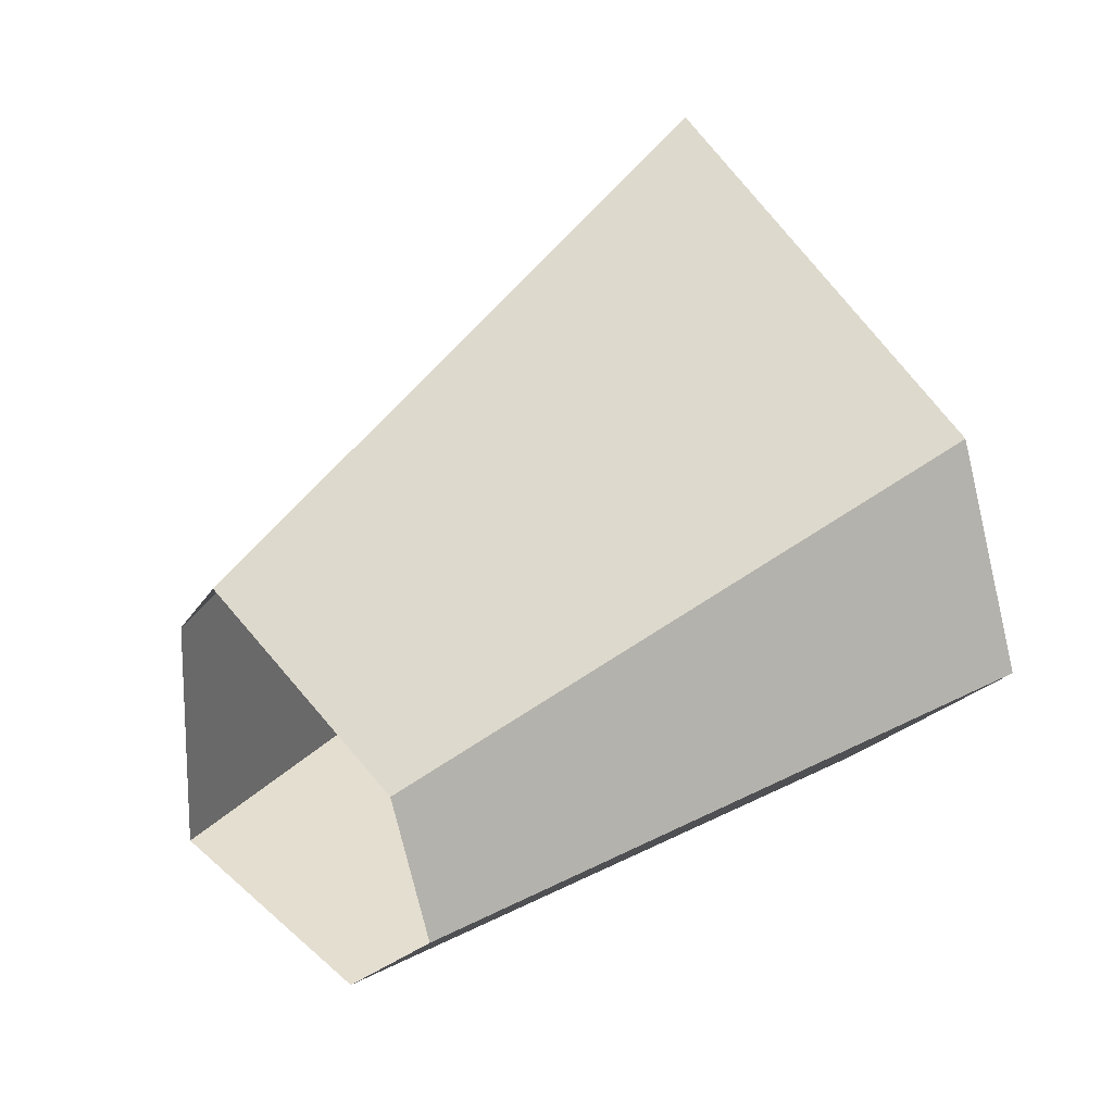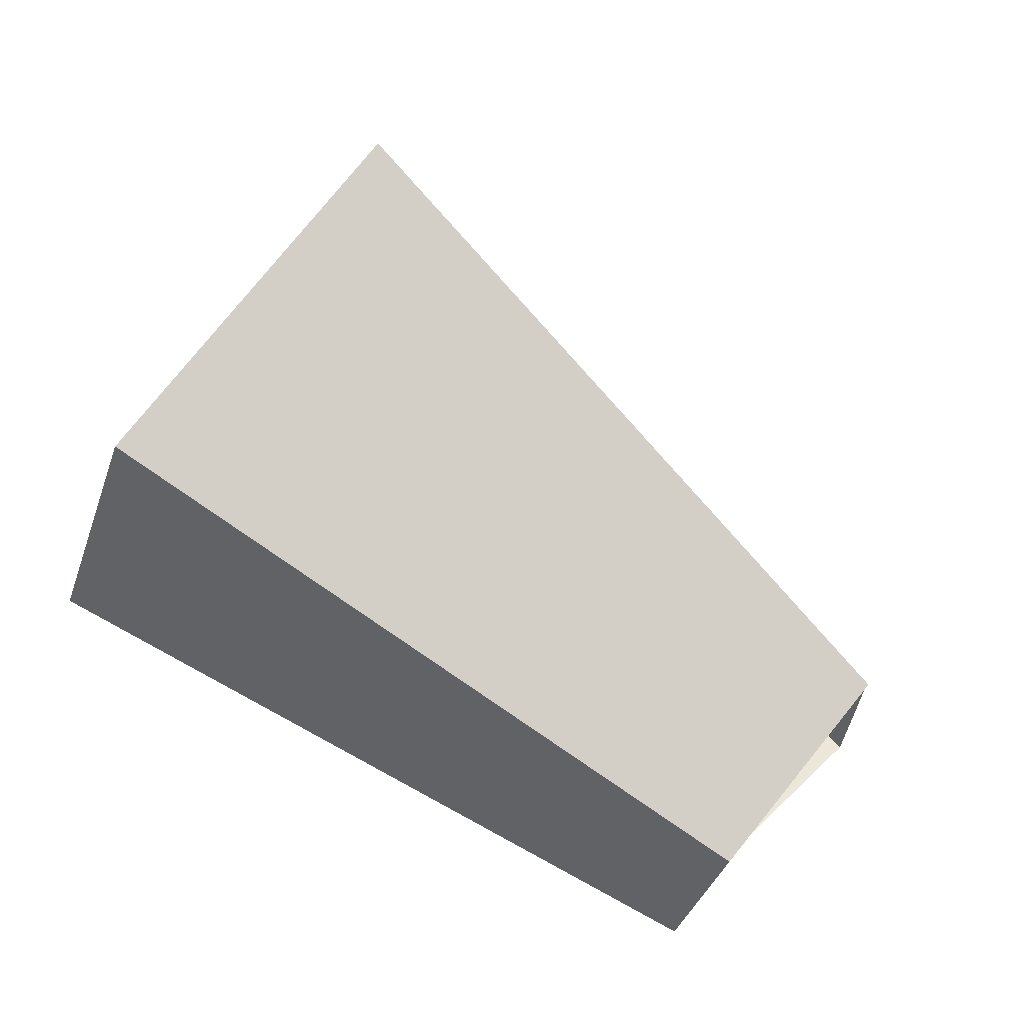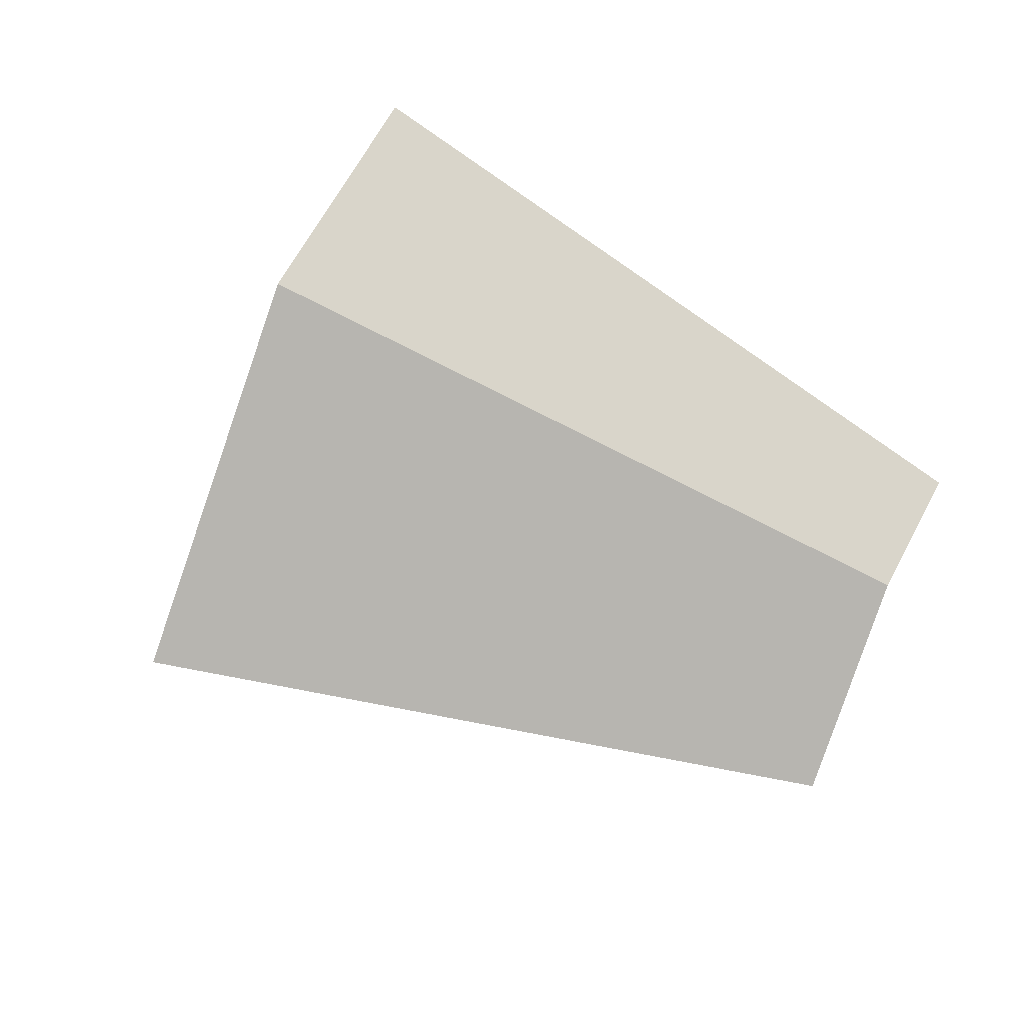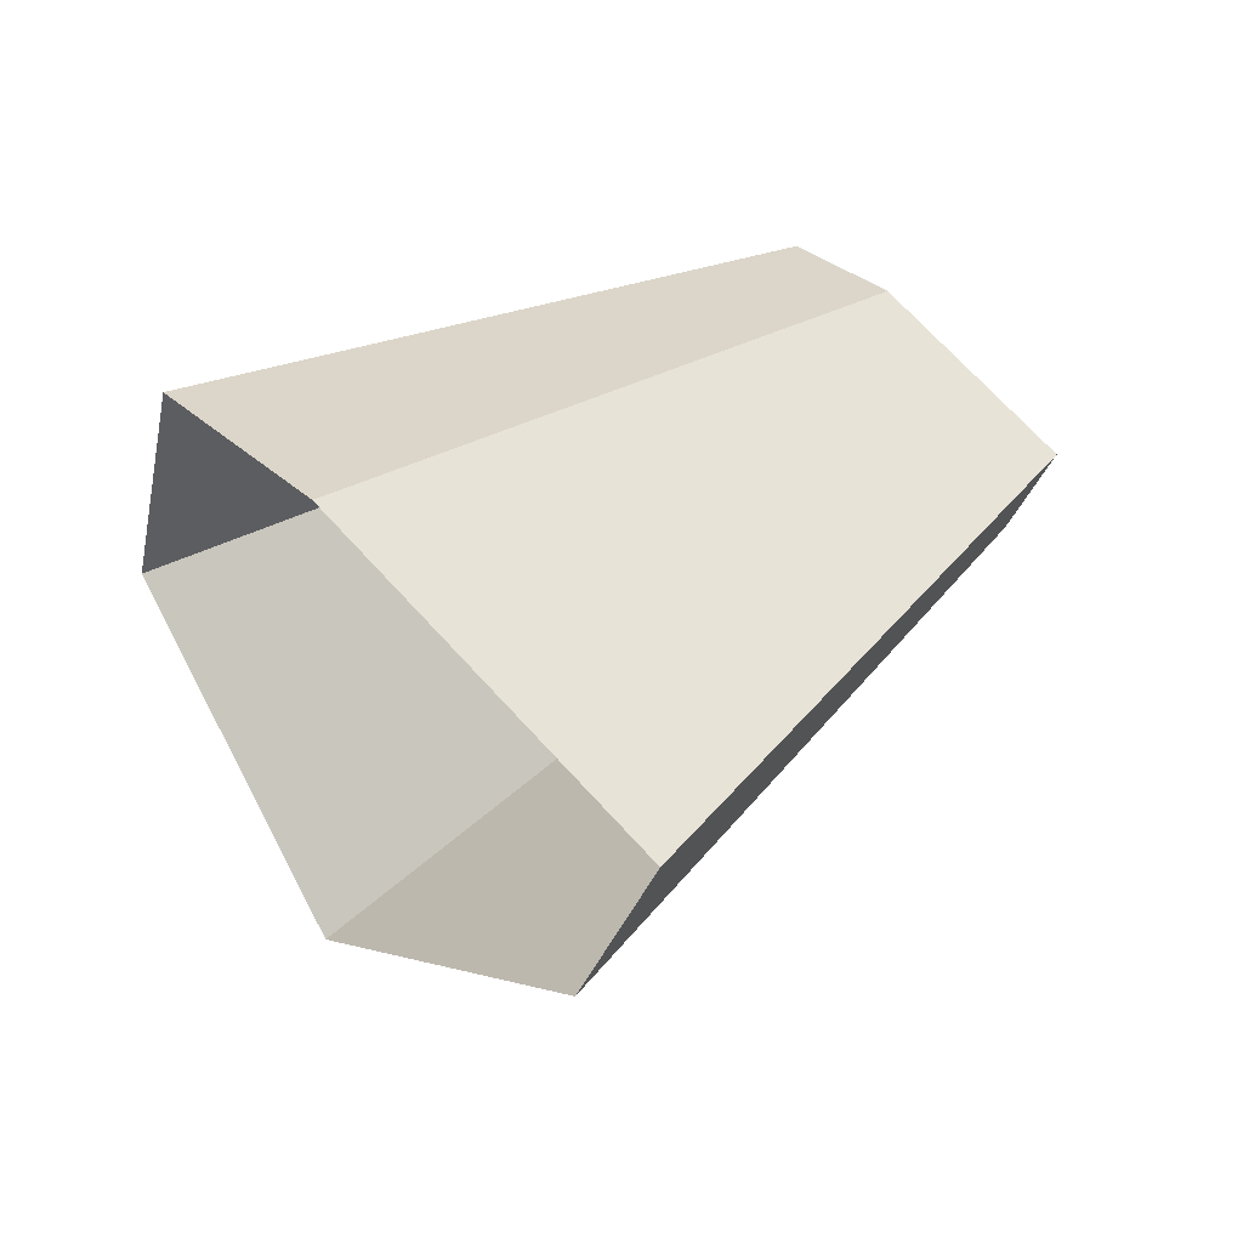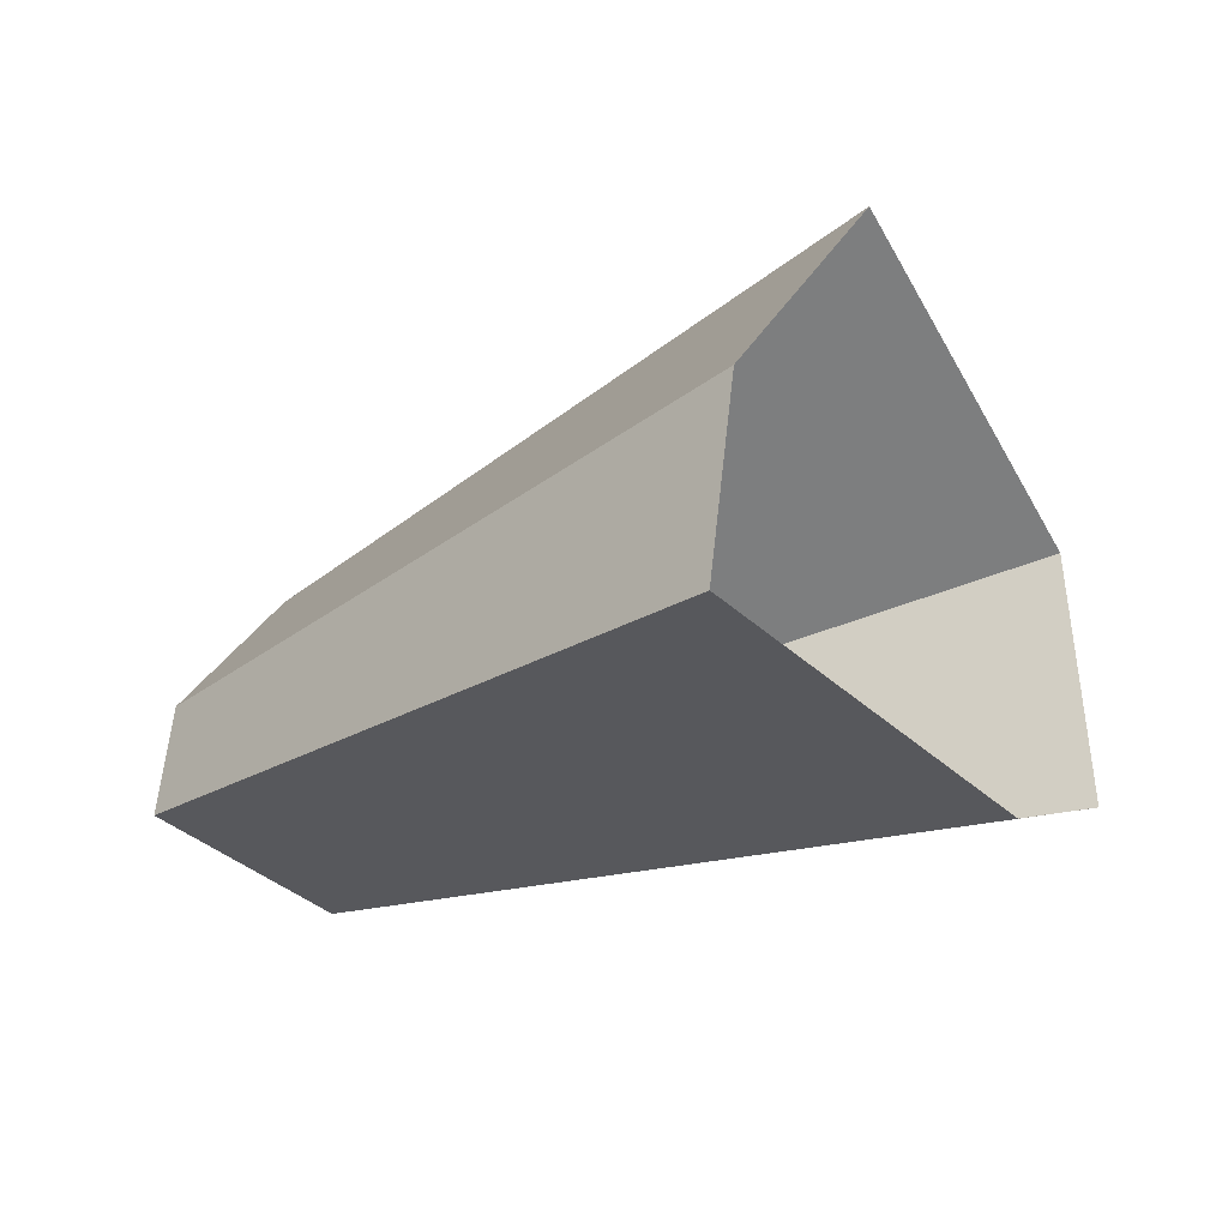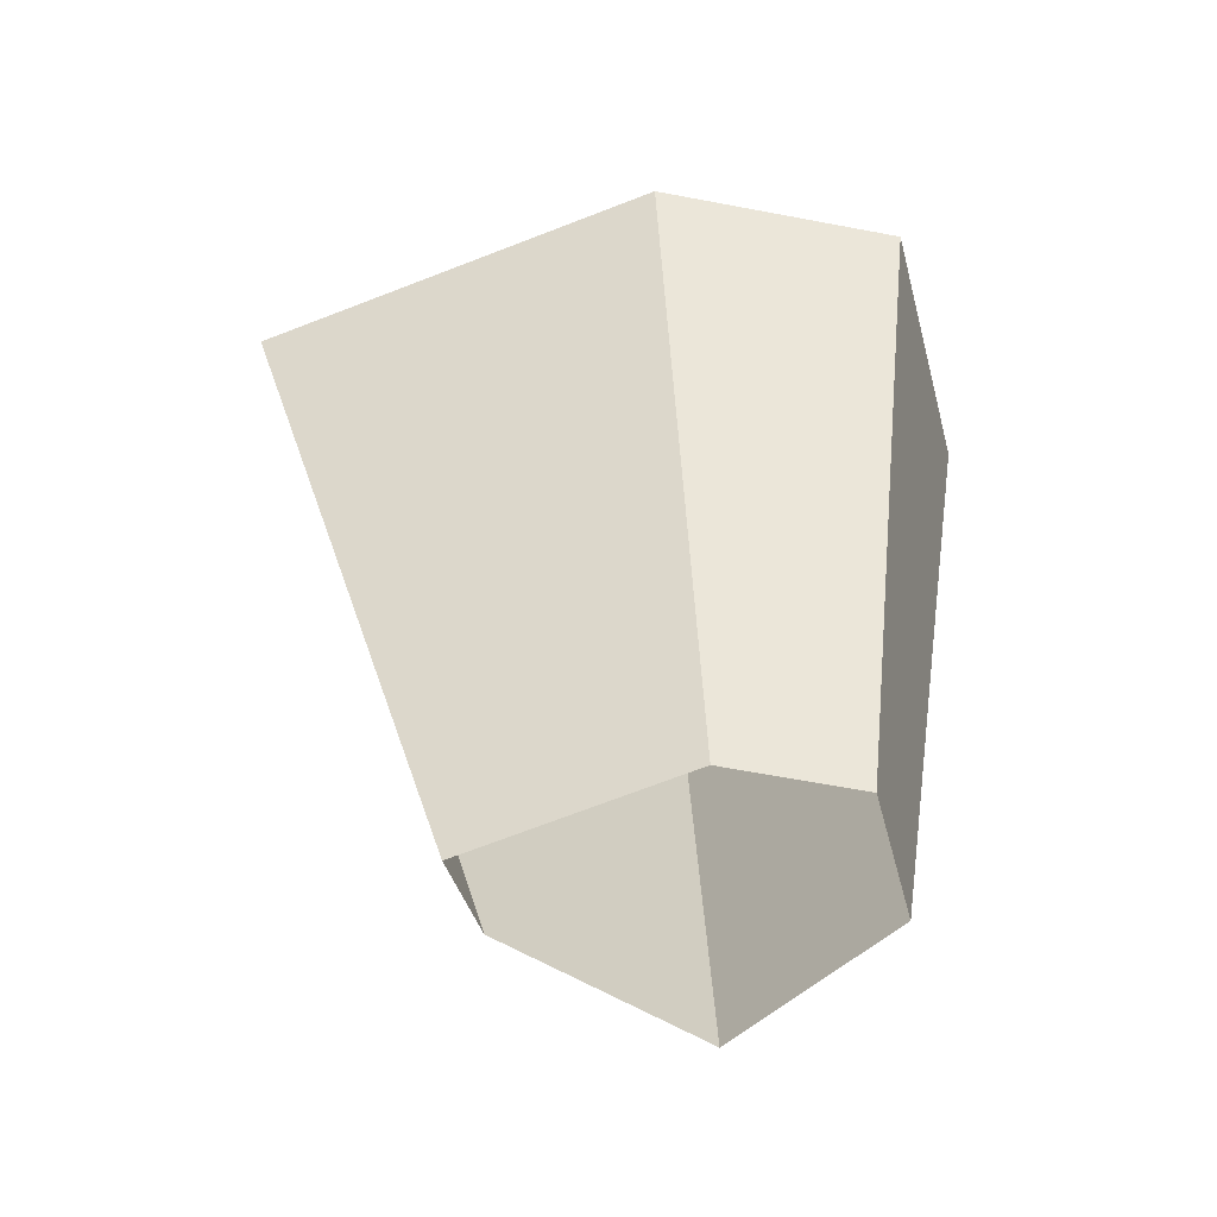
<metadata>
{"format":"obj","ext":"obj","renderer":"f3d","projection":"perspective","resolution":1024,"background":"white","views":[{"elev":-12.7,"azim":138.3,"up":"+Z"},{"elev":-48.0,"azim":-28.1,"up":"+Z"},{"elev":77.0,"azim":57.5,"up":"+Y"},{"elev":45.0,"azim":-9.1,"up":"+Y"},{"elev":69.8,"azim":166.6,"up":"+Z"},{"elev":35.4,"azim":120.6,"up":"+Y"}]}
</metadata>
<code>
g shard41
v -0.3598 -0.06171 0.2298
v -0.3055 0.007378 0.3107
v -0.3959 0.01234 0.1632
v -0.3829 0.08268 0.1767
v -0.3514 0.09511 0.2334
v -0.2877 0.05679 0.3174
v -0.5499 0.01328 0.5593
v -0.6477 -0.1111 0.4137
v -0.7126 0.0222 0.2938
v -0.6892 0.1488 0.318
v -0.6325 0.1712 0.4202
v -0.5179 0.1022 0.5713
v -0.3598 -0.06171 0.2298
v -0.6477 -0.1111 0.4137
v -0.3959 0.01234 0.1632
v -0.7126 0.0222 0.2938
v -0.3829 0.08268 0.1767
v -0.6892 0.1488 0.318
v -0.5499 0.01328 0.5593
v -0.3055 0.007378 0.3107
v -0.3514 0.09511 0.2334
v -0.6325 0.1712 0.4202
v -0.5179 0.1022 0.5713
v -0.2877 0.05679 0.3174
g shard41_0
f 8 7 2
f 1 8 2
f 9 14 13
f 3 9 13
f 10 16 15
f 4 10 15
f 11 18 17
f 5 11 17
f 19 12 6
f 20 19 6
f 23 22 21
f 24 23 21

</code>
